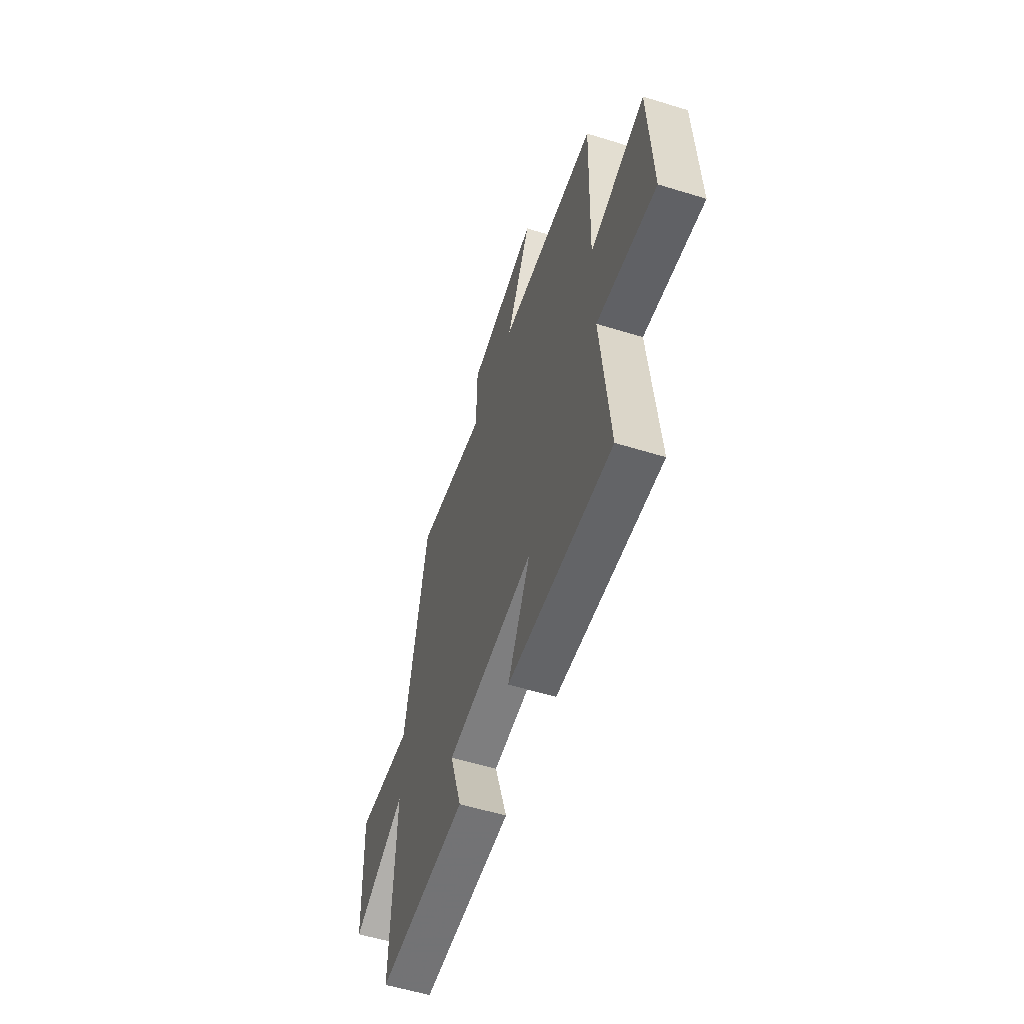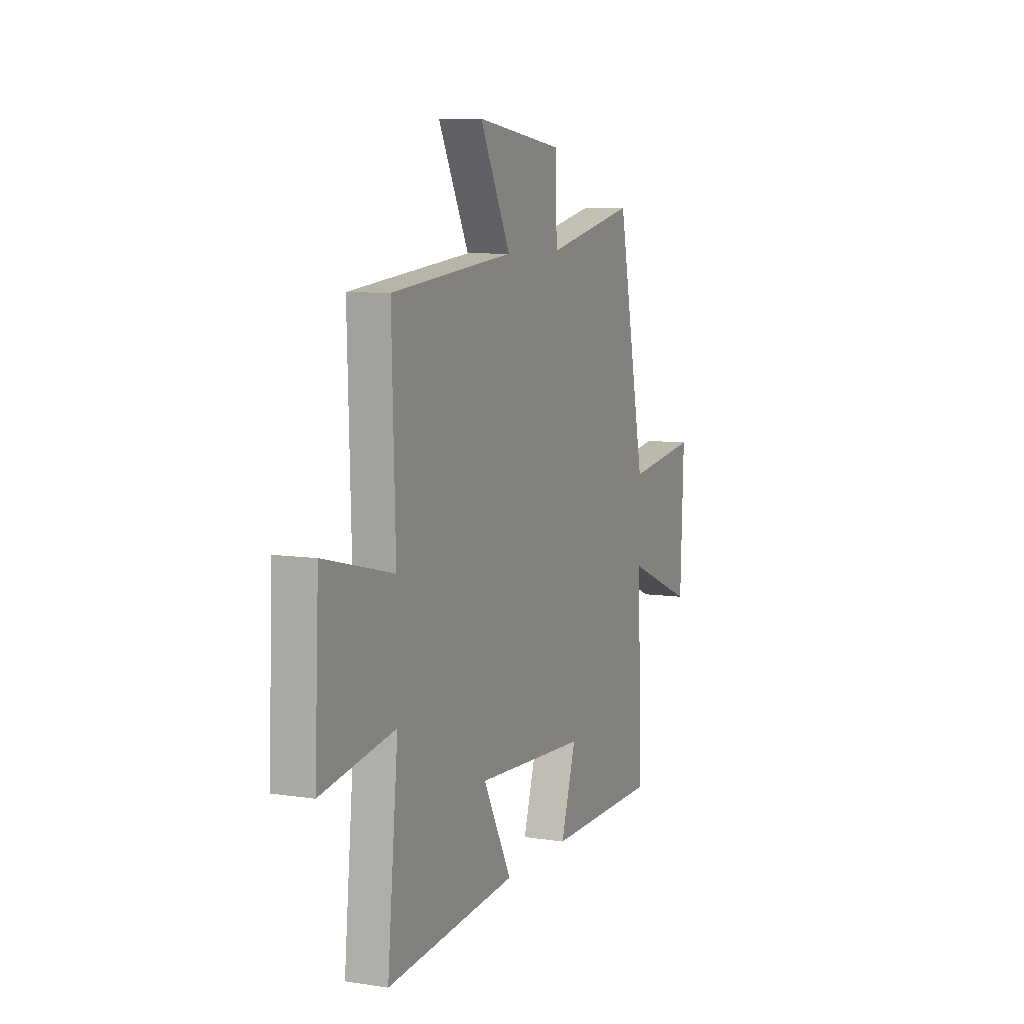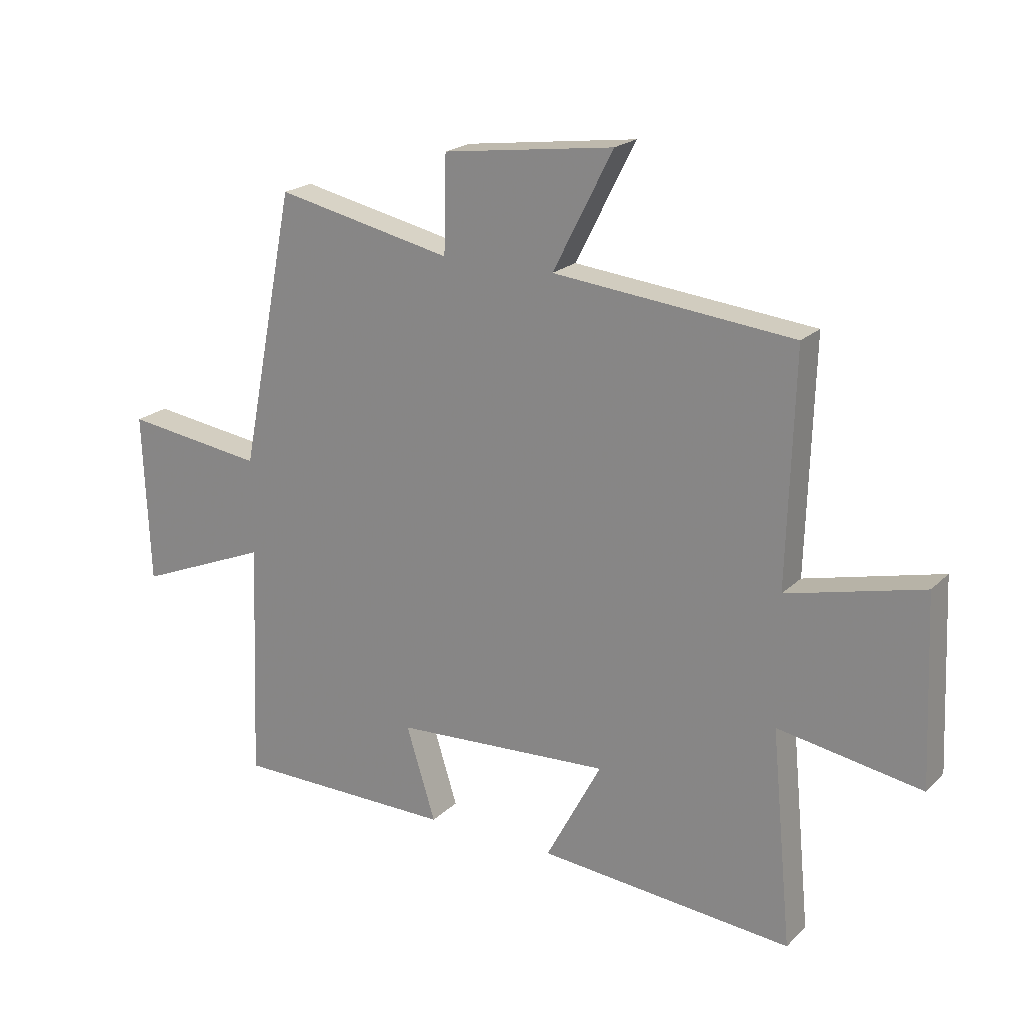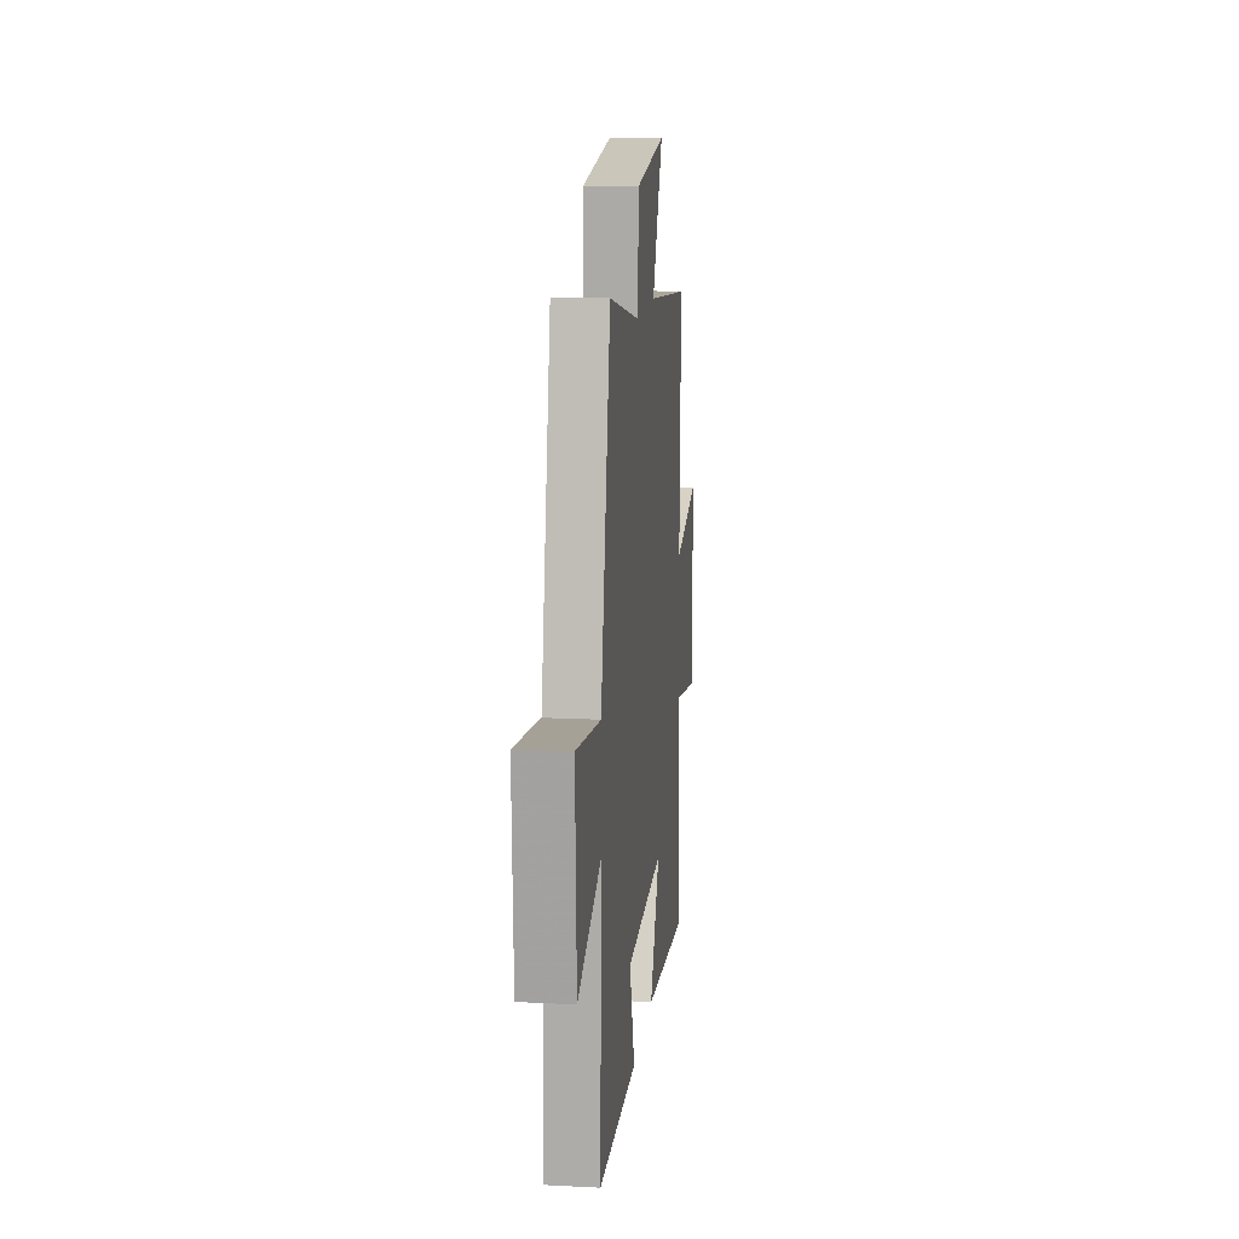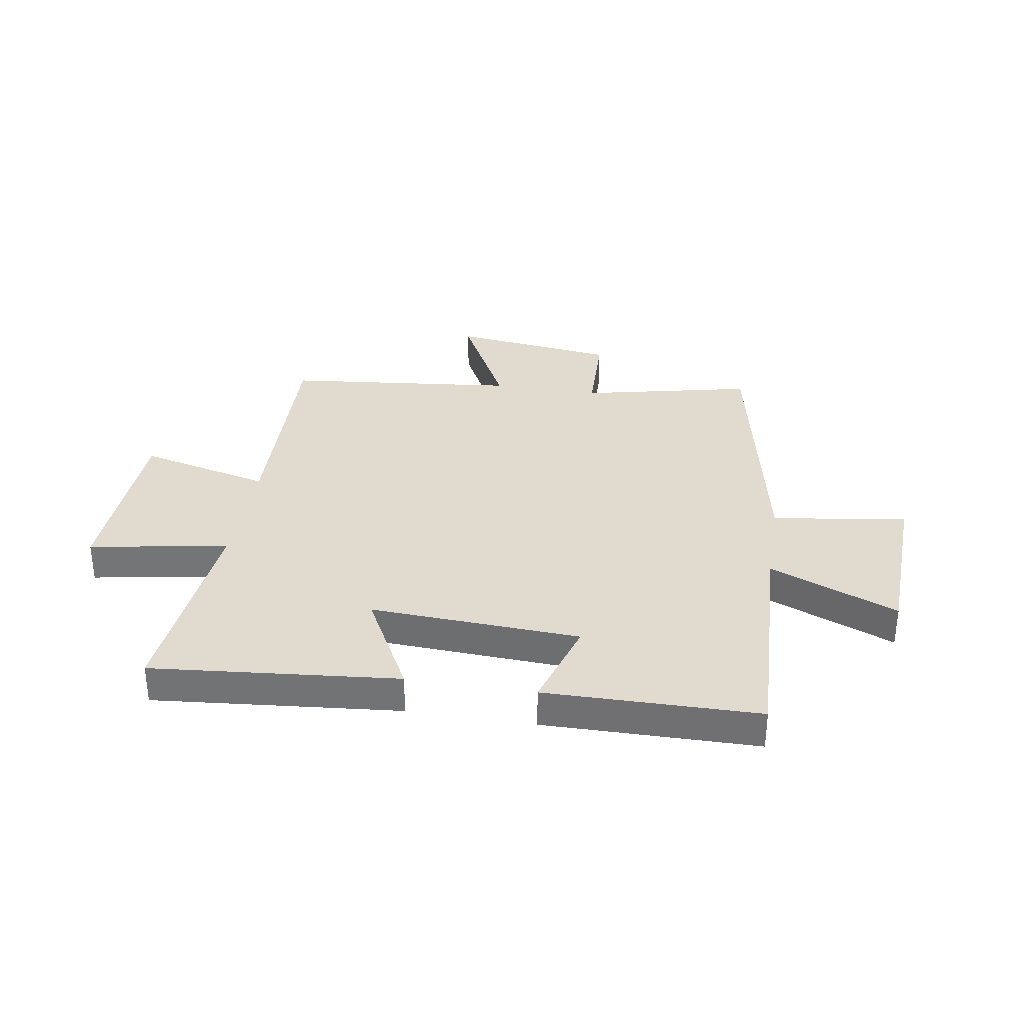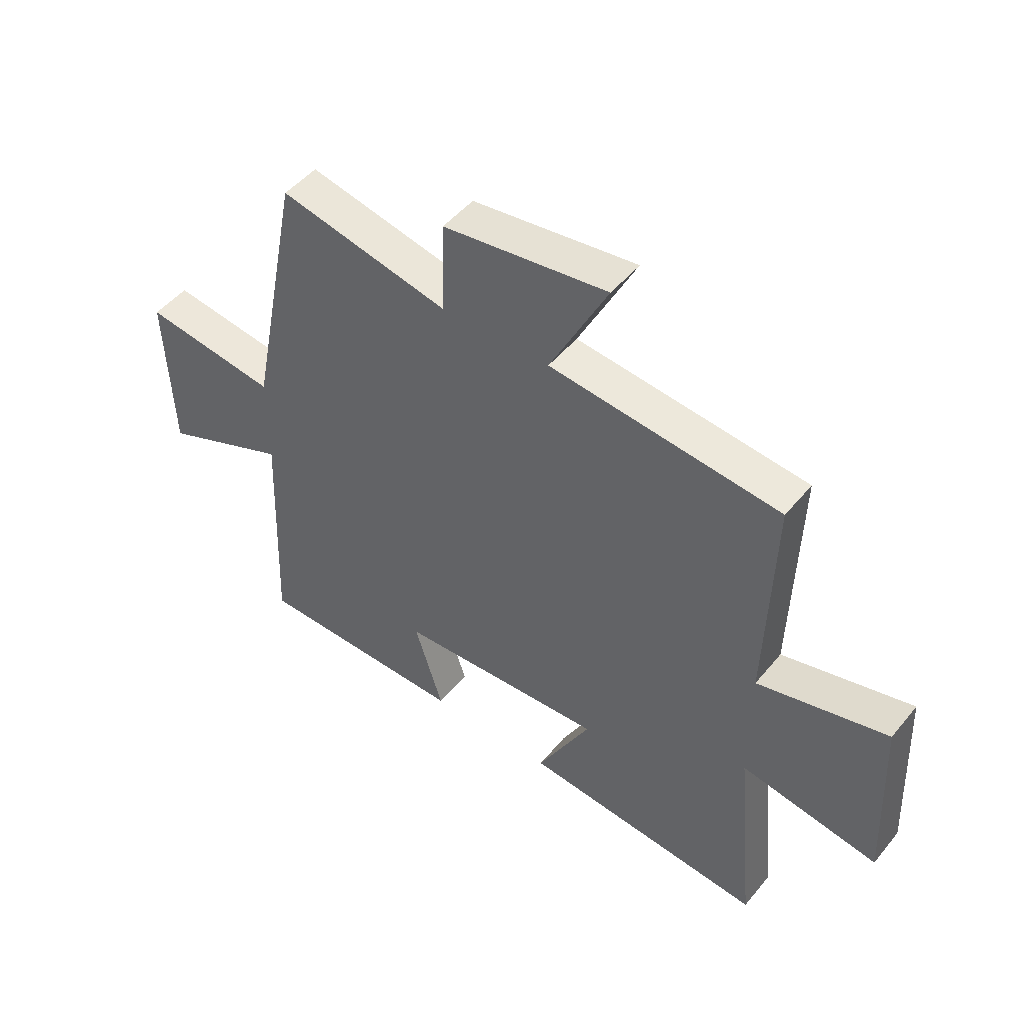
<metadata>
{"format":"obj","ext":"obj","renderer":"f3d","projection":"perspective","resolution":1024,"background":"white","views":[{"elev":-56.5,"azim":72.1,"up":"+Z"},{"elev":7.9,"azim":113.3,"up":"+Z"},{"elev":20.5,"azim":31.3,"up":"+Z"},{"elev":14.1,"azim":-83.6,"up":"+Z"},{"elev":33.7,"azim":-170.9,"up":"+Y"},{"elev":48.5,"azim":37.4,"up":"+Z"}]}
</metadata>
<code>
v -0.516 0.07 -0.496
v -0.5 0.07 -0.08
v -0.73 0.07 -0.174
v -0.742 0.07 0.122
v -0.5 0.07 0.088
v -0.405 0.07 0.567
v -0.099 0.07 0.5
v -0.095 0.07 0.666
v 0.201 0.07 0.704
v 0.097 0.07 0.5
v 0.512 0.07 0.456
v 0.5 0.07 0.058
v 0.735 0.07 0.115
v 0.749 0.07 -0.209
v 0.5 0.07 -0.166
v 0.536 0.07 -0.541
v 0.095 0.07 -0.5
v 0.192 0.07 -0.317
v -0.184 0.07 -0.337
v -0.133 0.07 -0.5
v -0.516 0 -0.496
v -0.5 0 -0.08
v -0.73 0 -0.174
v -0.742 0 0.122
v -0.5 0 0.088
v -0.405 0 0.567
v -0.099 0 0.5
v -0.095 0 0.666
v 0.201 0 0.704
v 0.097 0 0.5
v 0.512 0 0.456
v 0.5 0 0.058
v 0.735 0 0.115
v 0.749 0 -0.209
v 0.5 0 -0.166
v 0.536 0 -0.541
v 0.095 0 -0.5
v 0.192 0 -0.317
v -0.184 0 -0.337
v -0.133 0 -0.5
f 19 20 1 2
f 18 19 2
f 15 16 17 18
f 15 18 2
f 12 13 14 15
f 12 15 2
f 10 11 12 2
f 7 8 9 10
f 7 10 2 3
f 5 6 7
f 5 7 3
f 3 4 5
f 22 21 40 39
f 22 39 38
f 38 37 36 35
f 22 38 35
f 35 34 33 32
f 22 35 32
f 22 32 31 30
f 30 29 28 27
f 23 22 30 27
f 27 26 25
f 23 27 25
f 25 24 23
f 1 21 22 2
f 2 22 23 3
f 3 23 24 4
f 4 24 25 5
f 5 25 26 6
f 6 26 27 7
f 7 27 28 8
f 8 28 29 9
f 9 29 30 10
f 10 30 31 11
f 11 31 32 12
f 12 32 33 13
f 13 33 34 14
f 14 34 35 15
f 15 35 36 16
f 16 36 37 17
f 17 37 38 18
f 18 38 39 19
f 19 39 40 20
f 20 40 21 1

</code>
